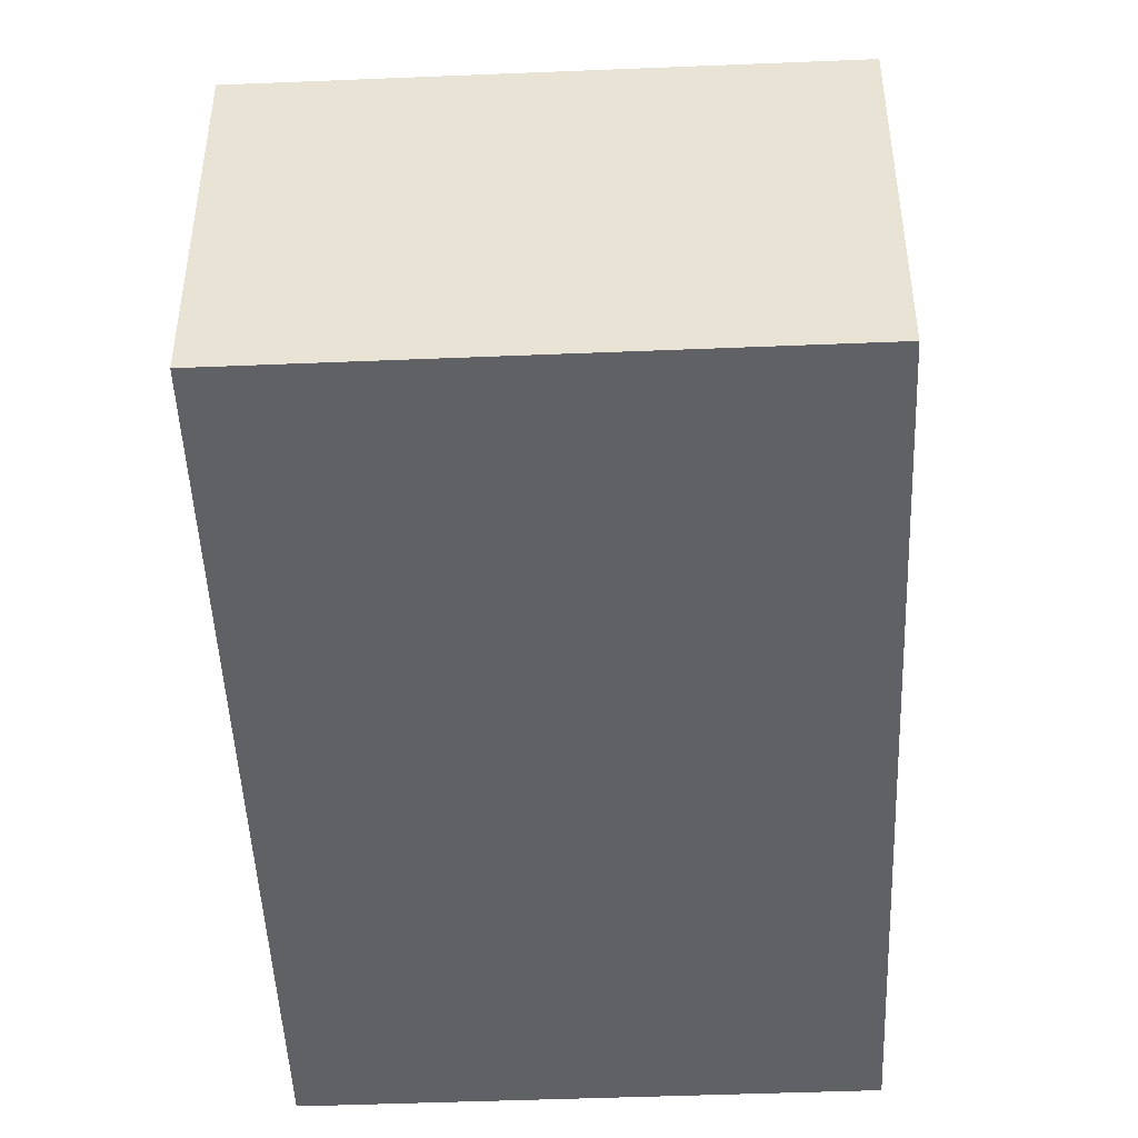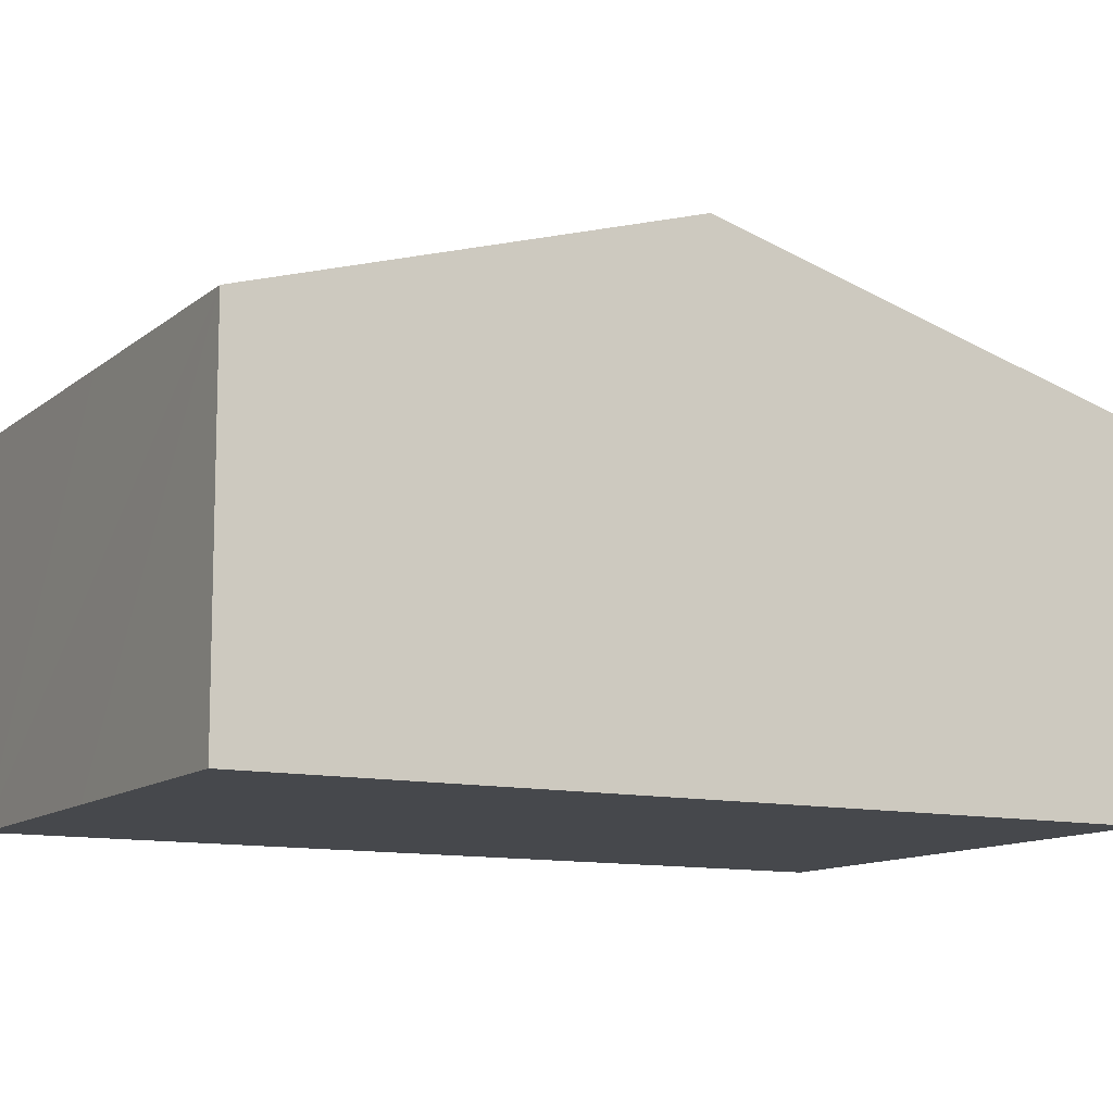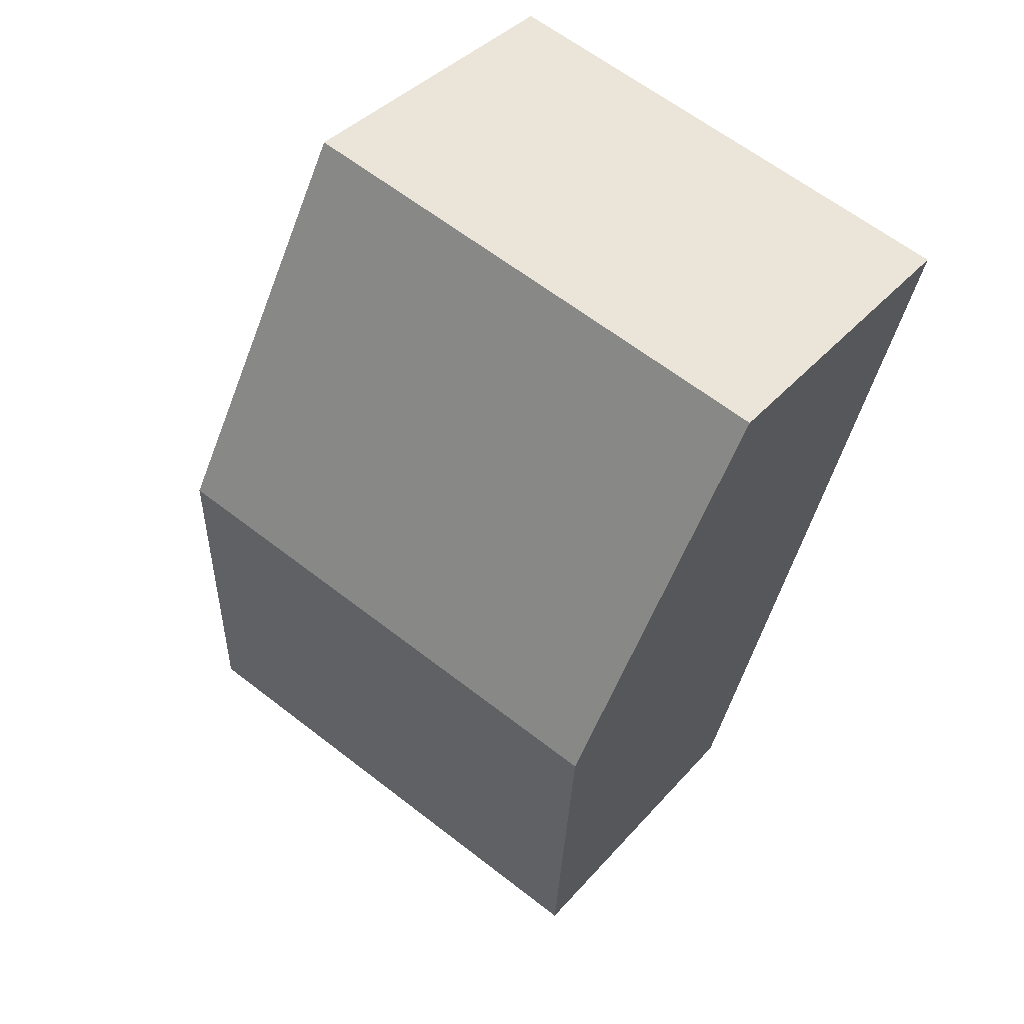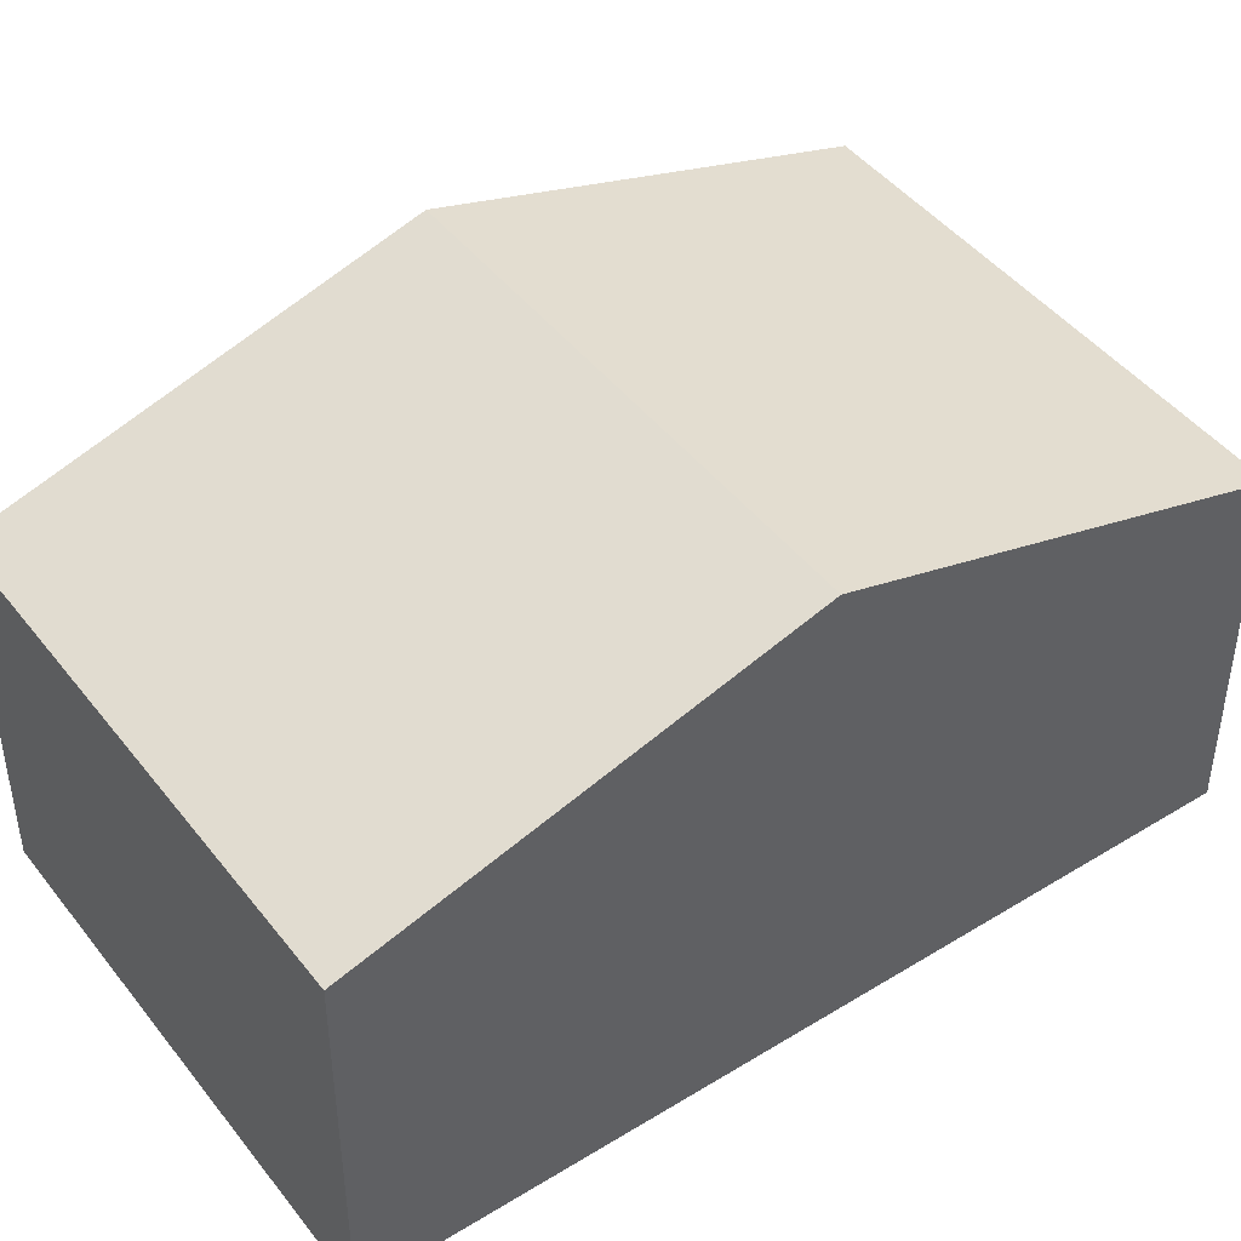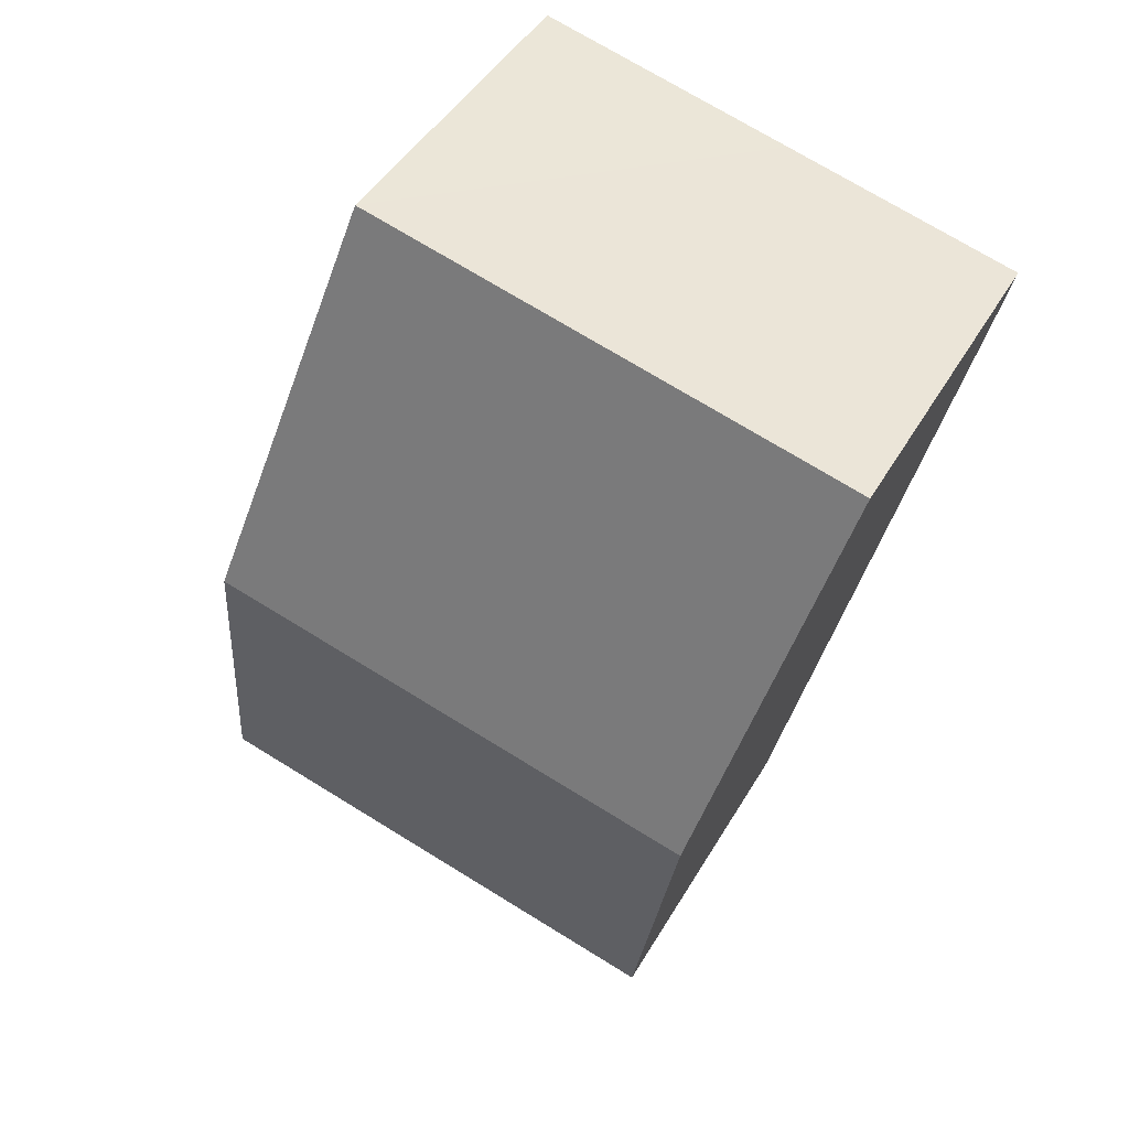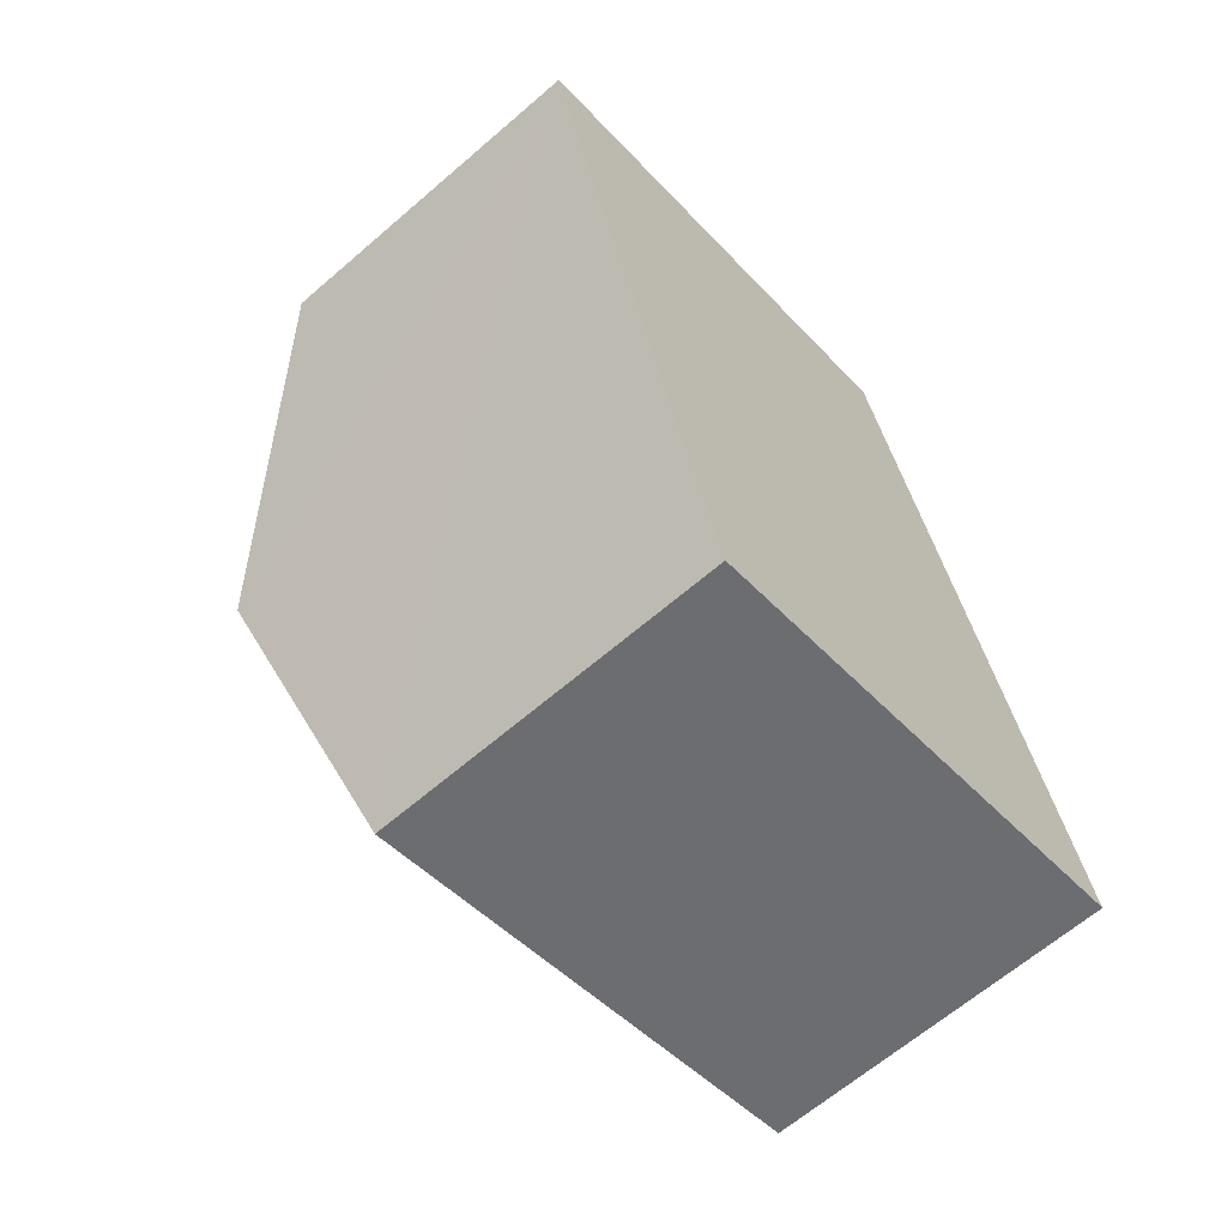
<metadata>
{"format":"obj","ext":"obj","renderer":"f3d","projection":"perspective","resolution":1024,"background":"white","views":[{"elev":-47.3,"azim":-12.0,"up":"+Y"},{"elev":-11.2,"azim":46.8,"up":"+Y"},{"elev":38.1,"azim":-144.1,"up":"+Z"},{"elev":45.1,"azim":40.1,"up":"+Y"},{"elev":44.3,"azim":-151.8,"up":"+Z"},{"elev":-64.7,"azim":-49.0,"up":"+Z"}]}
</metadata>
<code>
v  2.231 10.18 -8.74
v  10.76 7.585 2.815
v  13.01 10.18 -5.935
v  5.176 7.587 1.354
v  0 7.589 4.647e-16
v  15.26 7.586 -14.68
v  4.465 7.586 -17.49
v  0 0 0
v  5.176 -8.291e-17 1.354
v  10.76 -1.724e-16 2.815
v  13.01 3.634e-16 -5.935
v  15.26 8.99e-16 -14.68
v  4.465 1.071e-15 -17.49
v  2.231 5.352e-16 -8.74
g defaultobject
f 1 2 3
f 2 1 4
f 4 1 5
f 6 1 3
f 1 6 7
f 8 4 5
f 4 8 2
f 2 8 9
f 2 9 10
f 10 3 2
f 3 10 11
f 3 11 6
f 6 11 12
f 12 7 6
f 7 12 13
f 1 8 5
f 8 1 7
f 8 7 14
f 14 7 13
f 9 11 10
f 11 9 8
f 11 8 14
f 11 14 12
f 12 14 13

</code>
